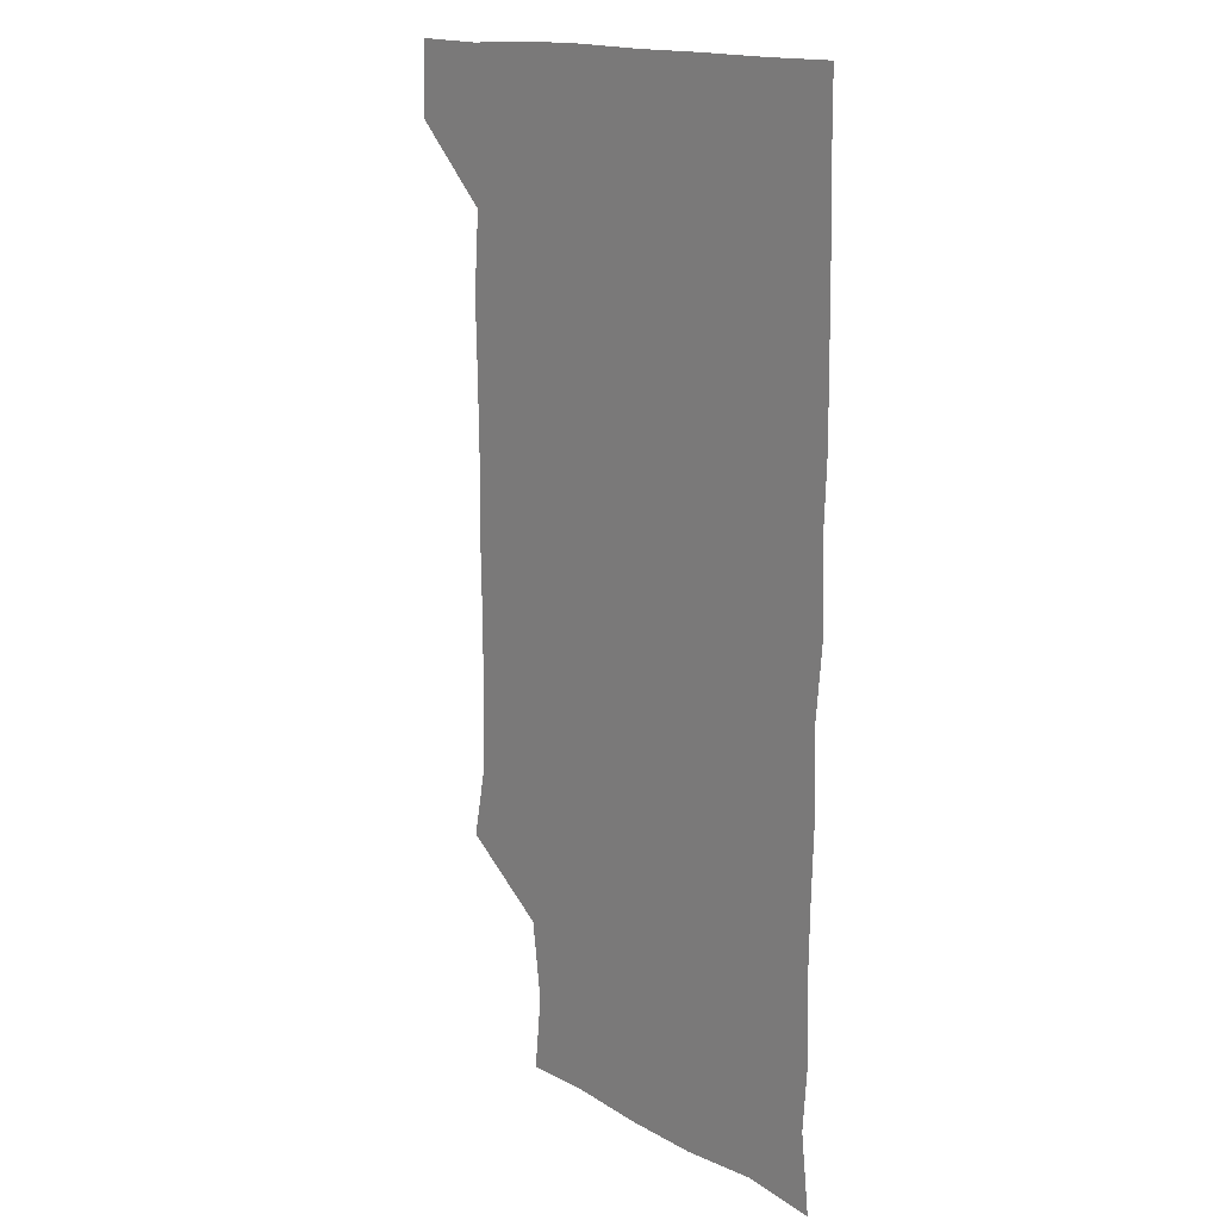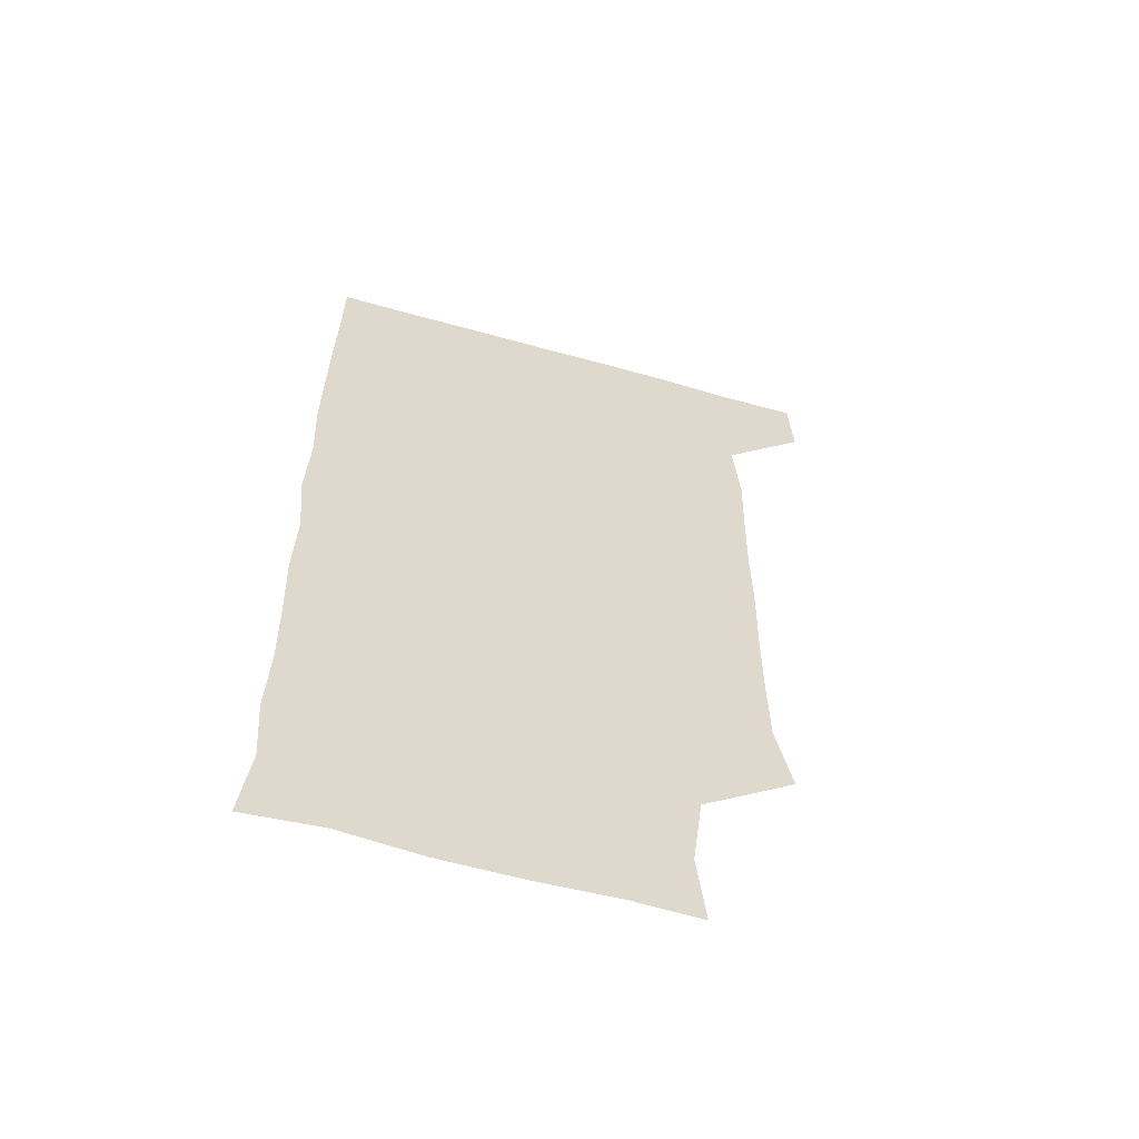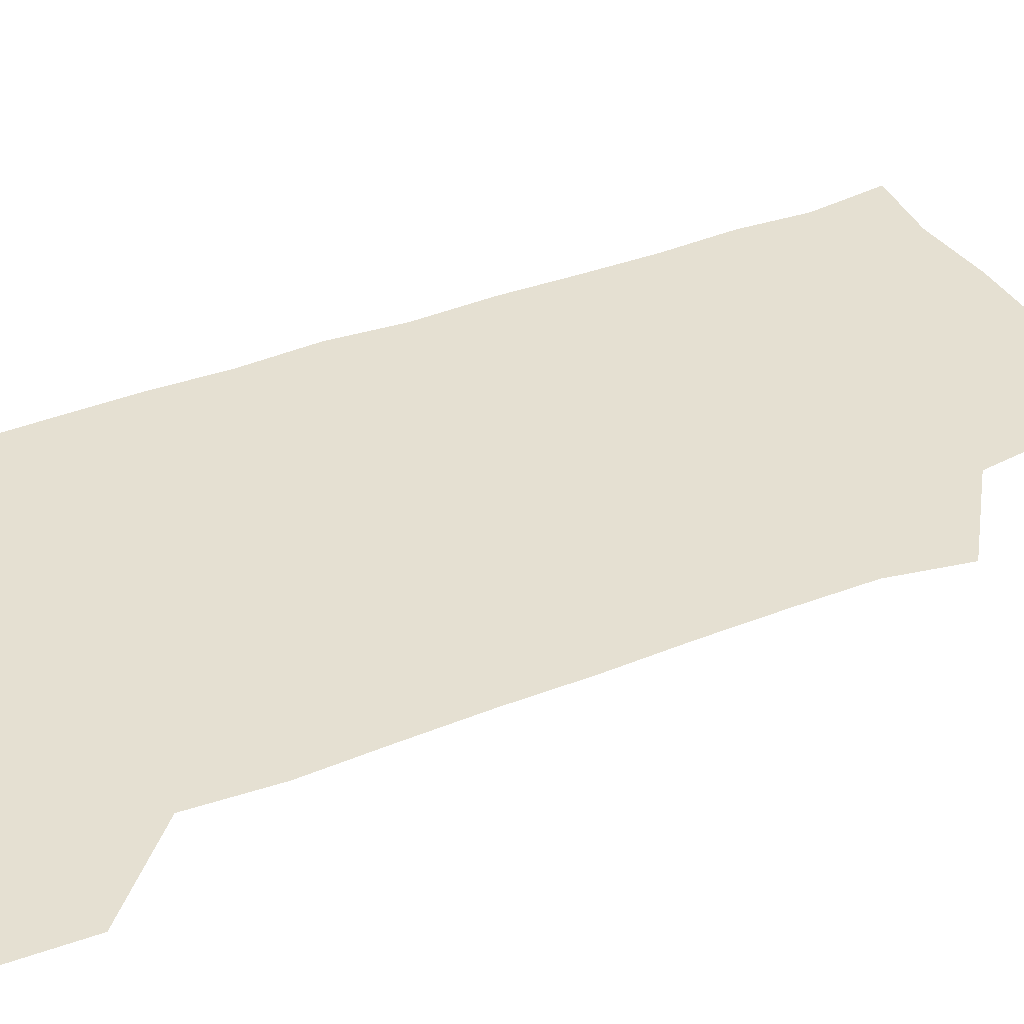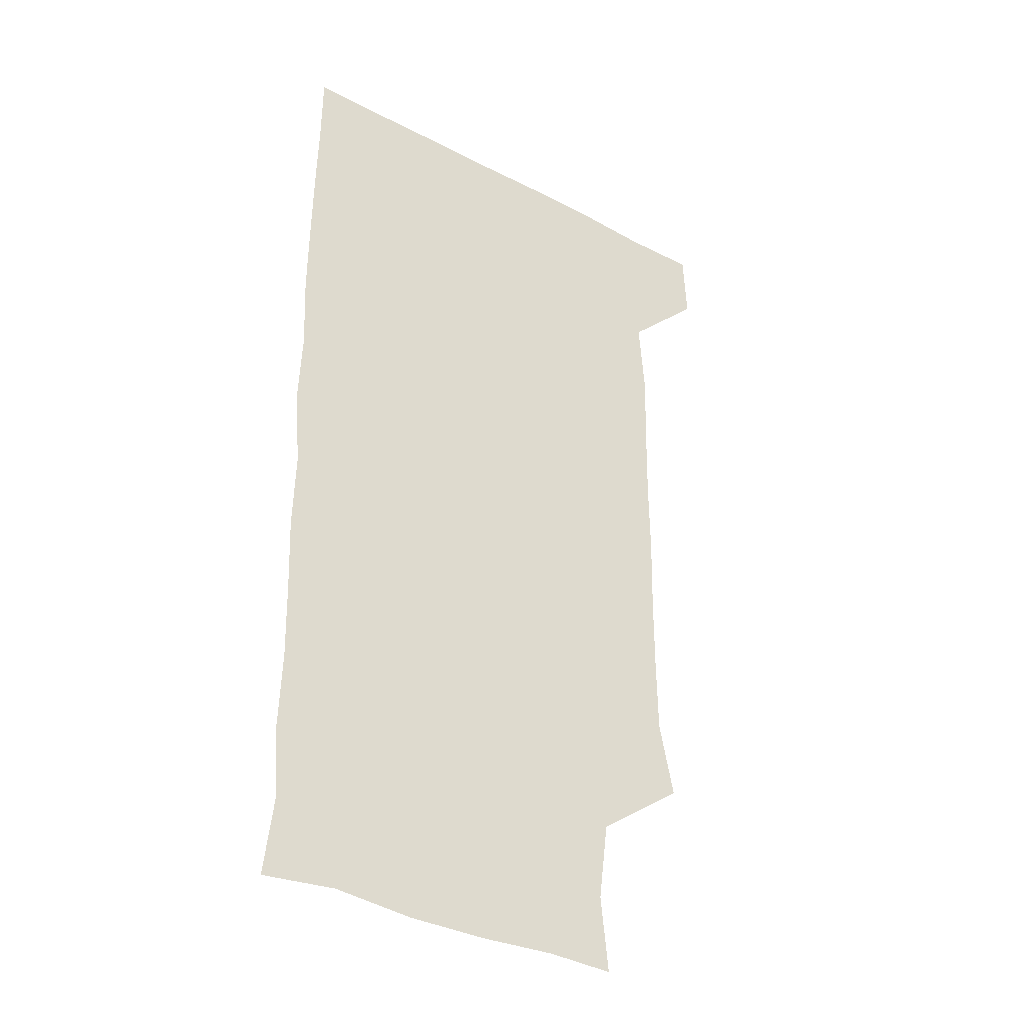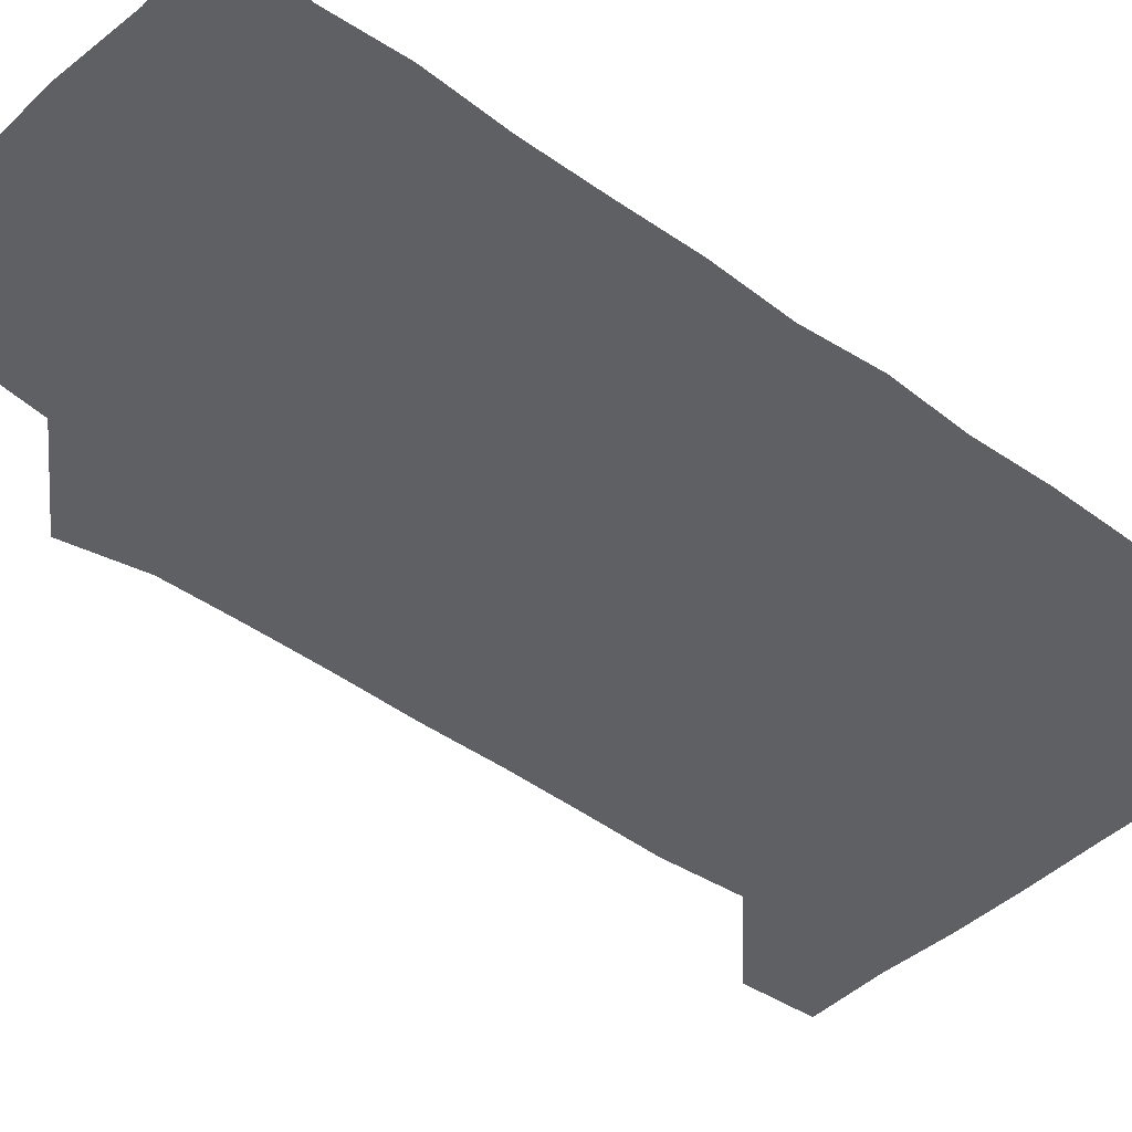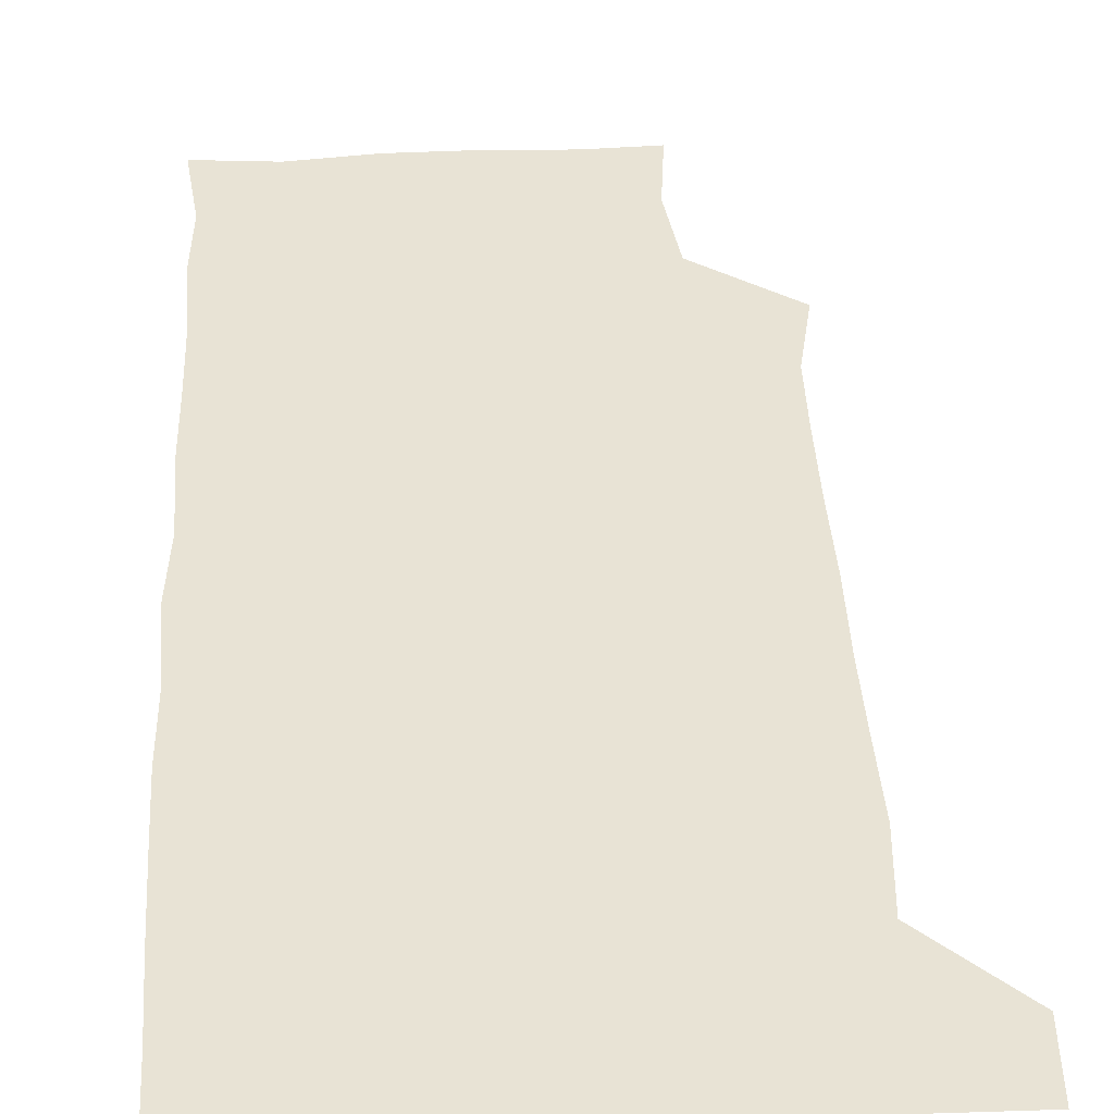
<metadata>
{"format":"obj","ext":"obj","renderer":"f3d","projection":"perspective","resolution":1024,"background":"white","views":[{"elev":15.8,"azim":49.5,"up":"+Y"},{"elev":-60.0,"azim":163.9,"up":"+Y"},{"elev":37.8,"azim":-116.9,"up":"+Z"},{"elev":-35.3,"azim":145.2,"up":"+Y"},{"elev":-42.8,"azim":48.6,"up":"+Z"},{"elev":41.2,"azim":176.8,"up":"+Z"}]}
</metadata>
<code>
v 479.5 541.4 0
v 480.8 570.4 0
v 504.5 264.7 0
v 510.4 294.2 0
v 510.9 323.6 0
v 510.8 355.1 0
v 510.2 386 0
v 510.5 417.4 0
v 510.1 448.4 0
v 509.3 478.7 0
v 511.6 510.6 0
v 510.8 540.8 0
v 511.5 569.9 0
v 541.1 177.6 0
v 544.2 207.7 0
v 540.2 238.9 0
v 544 273 0
v 544.6 303.2 0
v 543.1 331.9 0
v 543.6 362.3 0
v 543.4 392.1 0
v 542.6 421.6 0
v 542.3 451.5 0
v 542.6 481.6 0
v 542.3 511 0
v 542.9 540.2 0
v 540.6 571.3 0
v 568 178.5 0
v 573.2 214.8 0
v 573.1 244.6 0
v 573.2 274.6 0
v 572.6 303.3 0
v 572.7 333.8 0
v 573.1 364.1 0
v 572 392.3 0
v 571.8 422.1 0
v 572.3 452.4 0
v 572 481.8 0
v 572 511.1 0
v 572.3 539.7 0
v 570.2 571.5 0
v 598.9 177.1 0
v 601.2 214 0
v 601.6 245.7 0
v 601.6 274.7 0
v 601.7 304.1 0
v 601.4 332.9 0
v 601.3 363 0
v 601.5 393.5 0
v 601.3 422.6 0
v 601.4 452.7 0
v 601.2 481.8 0
v 601.5 511.3 0
v 601.2 540.7 0
v 600.7 570.9 0
v 630.6 177.2 0
v 630.1 214.8 0
v 630.1 244.6 0
v 630.5 272.8 0
v 630.1 304.6 0
v 630.2 334.2 0
v 630.2 363.9 0
v 630.2 393.3 0
v 630.4 422.5 0
v 630.3 452.4 0
v 630.3 482.1 0
v 630.4 511.4 0
v 630.7 540.4 0
v 630.8 570.9 0
v 662.2 180.1 0
v 659 213.7 0
v 658.9 243.1 0
v 659.2 272.3 0
v 659.1 302.7 0
v 659.1 332.7 0
v 659.1 362.7 0
v 659.4 392.4 0
v 659.2 422.3 0
v 659.4 452 0
v 659.8 481.5 0
v 660 511.2 0
v 660.3 540.7 0
v 660.9 570.6 0
v 692 177.5 0
v 688.4 208.7 0
v 690.4 236.6 0
v 689.4 267.3 0
v 689.9 297.3 0
v 690.9 327.1 0
v 690 358.5 0
v 692.6 387.9 0
v 691.3 419 0
v 692.5 449.1 0
v 692.3 479.4 0
v 691.9 509.9 0
v 691.1 540.5 0
v 690.9 570.7 0
v 691 601 0
f 11 12 1
f 1 12 2
f 12 13 2
f 16 17 3
f 3 17 4
f 17 18 4
f 4 18 5
f 18 19 5
f 5 19 6
f 19 20 6
f 6 20 7
f 20 21 7
f 7 21 8
f 21 22 8
f 8 22 9
f 22 23 9
f 9 23 10
f 23 24 10
f 10 24 11
f 24 25 11
f 11 25 12
f 25 26 12
f 12 26 13
f 26 27 13
f 14 28 15
f 28 29 15
f 15 29 16
f 29 30 16
f 16 30 17
f 30 31 17
f 17 31 18
f 31 32 18
f 18 32 19
f 32 33 19
f 19 33 20
f 33 34 20
f 20 34 21
f 34 35 21
f 21 35 22
f 35 36 22
f 22 36 23
f 36 37 23
f 23 37 24
f 37 38 24
f 24 38 25
f 38 39 25
f 25 39 26
f 39 40 26
f 26 40 27
f 40 41 27
f 28 42 29
f 42 43 29
f 29 43 30
f 43 44 30
f 30 44 31
f 44 45 31
f 31 45 32
f 45 46 32
f 32 46 33
f 46 47 33
f 33 47 34
f 47 48 34
f 34 48 35
f 48 49 35
f 35 49 36
f 49 50 36
f 36 50 37
f 50 51 37
f 37 51 38
f 51 52 38
f 38 52 39
f 52 53 39
f 39 53 40
f 53 54 40
f 40 54 41
f 54 55 41
f 42 56 43
f 56 57 43
f 43 57 44
f 57 58 44
f 44 58 45
f 58 59 45
f 45 59 46
f 59 60 46
f 46 60 47
f 60 61 47
f 47 61 48
f 61 62 48
f 48 62 49
f 62 63 49
f 49 63 50
f 63 64 50
f 50 64 51
f 64 65 51
f 51 65 52
f 65 66 52
f 52 66 53
f 66 67 53
f 53 67 54
f 67 68 54
f 54 68 55
f 68 69 55
f 56 70 57
f 70 71 57
f 57 71 58
f 71 72 58
f 58 72 59
f 72 73 59
f 59 73 60
f 73 74 60
f 60 74 61
f 74 75 61
f 61 75 62
f 75 76 62
f 62 76 63
f 76 77 63
f 63 77 64
f 77 78 64
f 64 78 65
f 78 79 65
f 65 79 66
f 79 80 66
f 66 80 67
f 80 81 67
f 67 81 68
f 81 82 68
f 68 82 69
f 82 83 69
f 70 84 71
f 84 85 71
f 71 85 72
f 85 86 72
f 72 86 73
f 86 87 73
f 73 87 74
f 87 88 74
f 74 88 75
f 88 89 75
f 75 89 76
f 89 90 76
f 76 90 77
f 90 91 77
f 77 91 78
f 91 92 78
f 78 92 79
f 92 93 79
f 79 93 80
f 93 94 80
f 80 94 81
f 94 95 81
f 81 95 82
f 95 96 82
f 82 96 83
f 96 97 83

</code>
